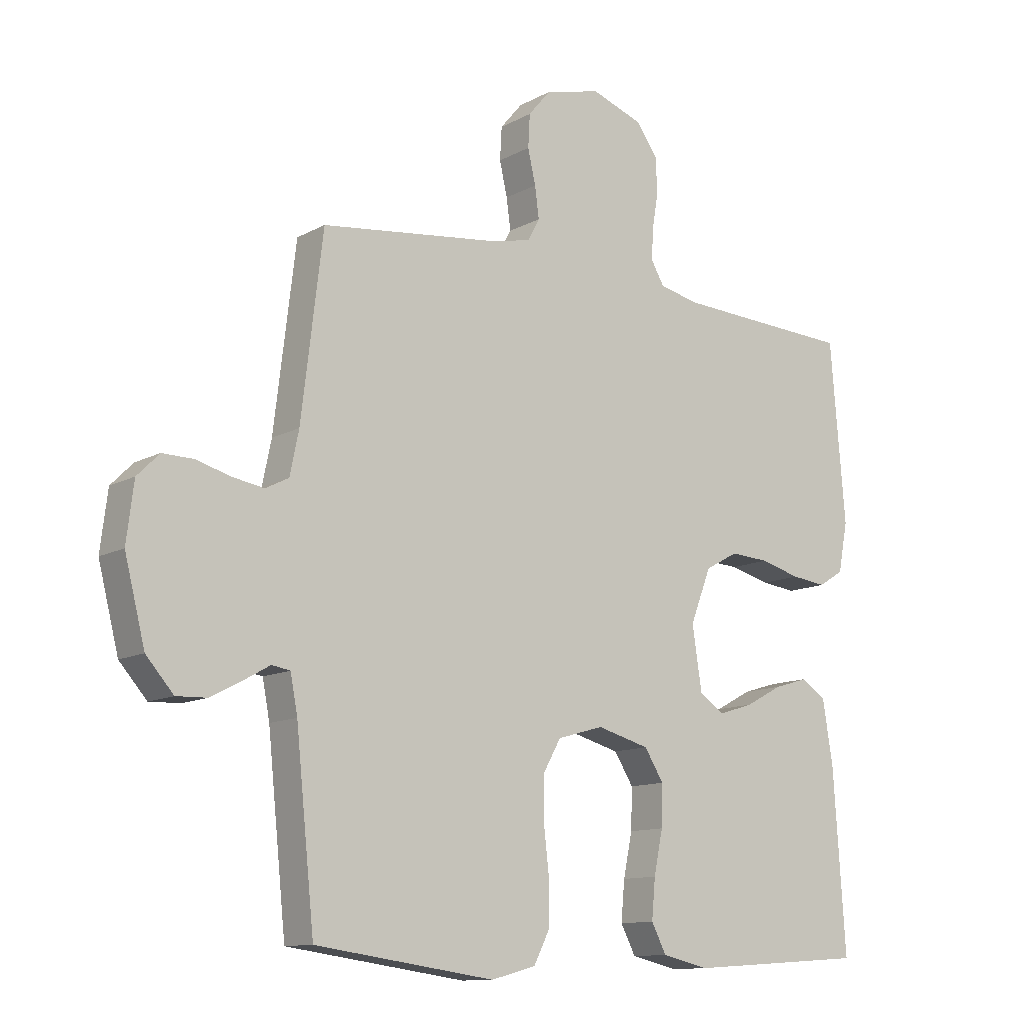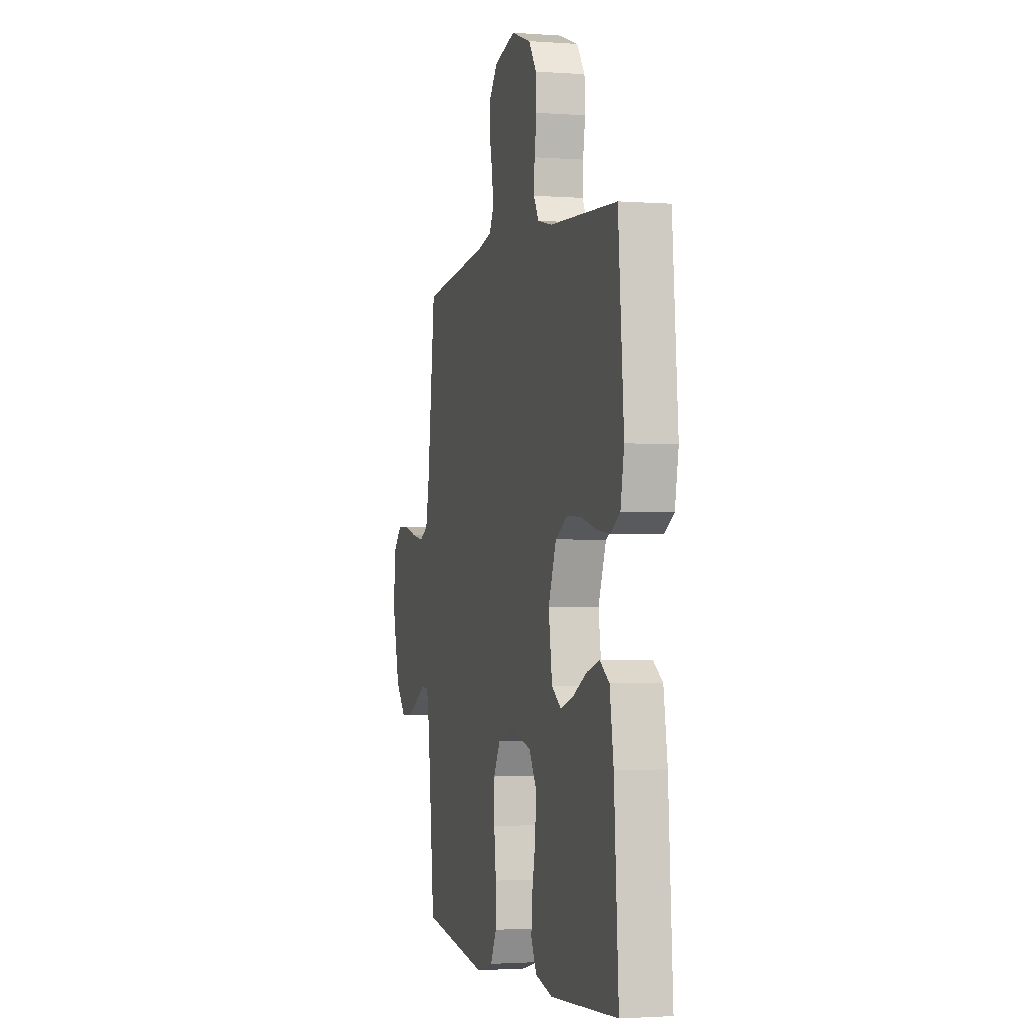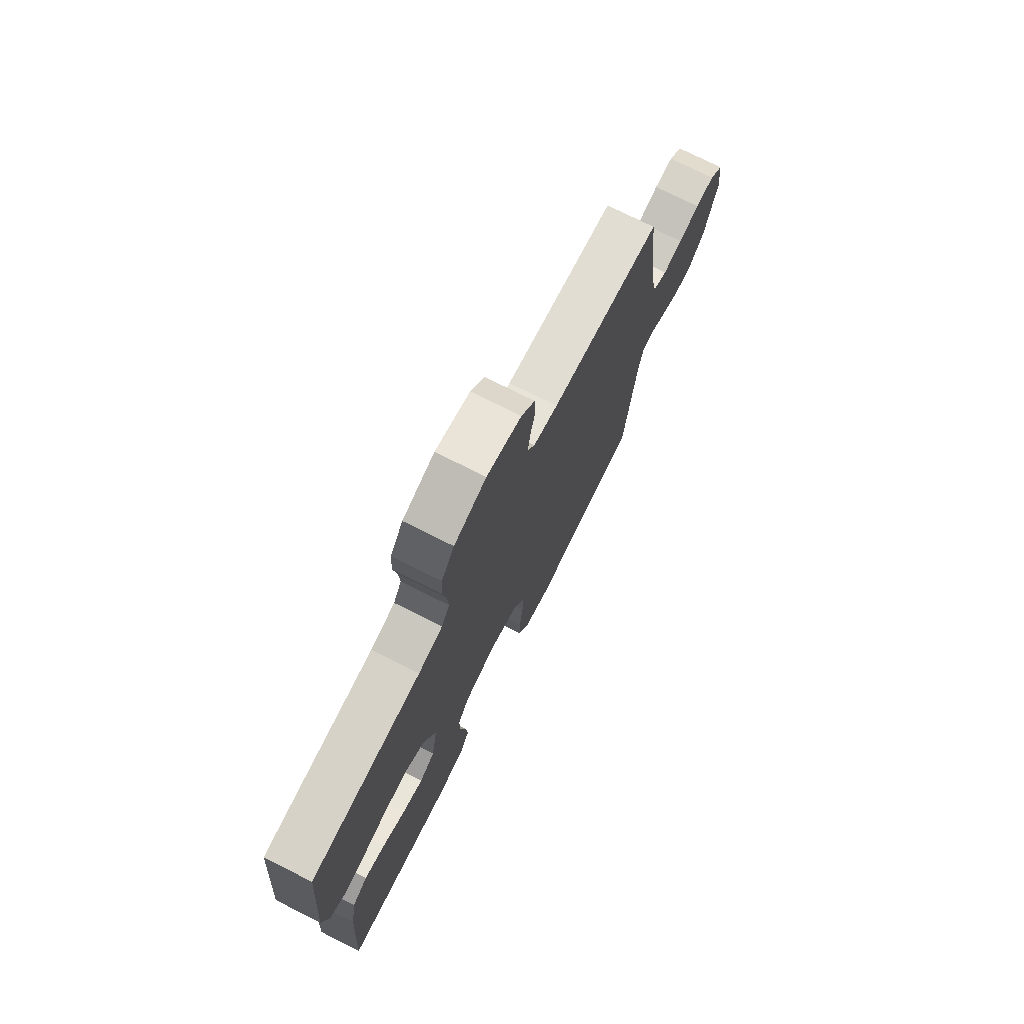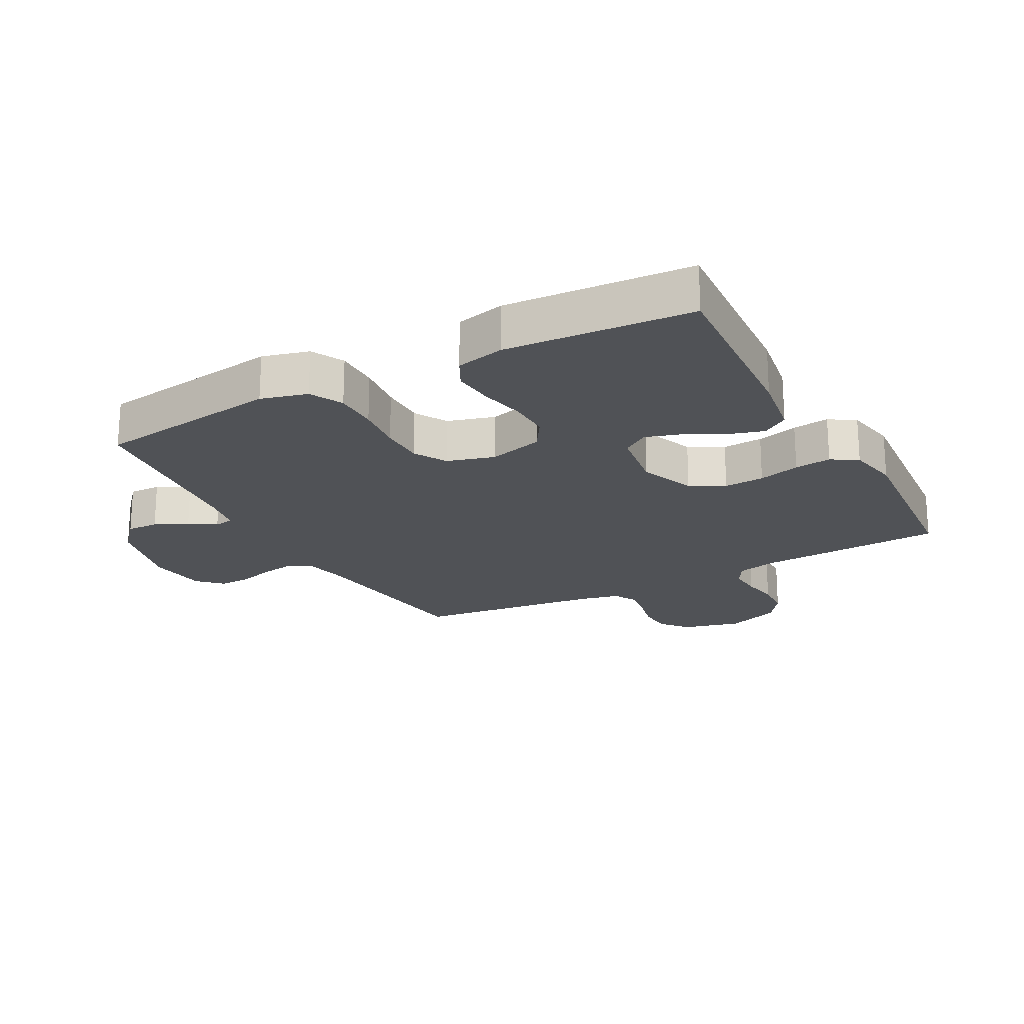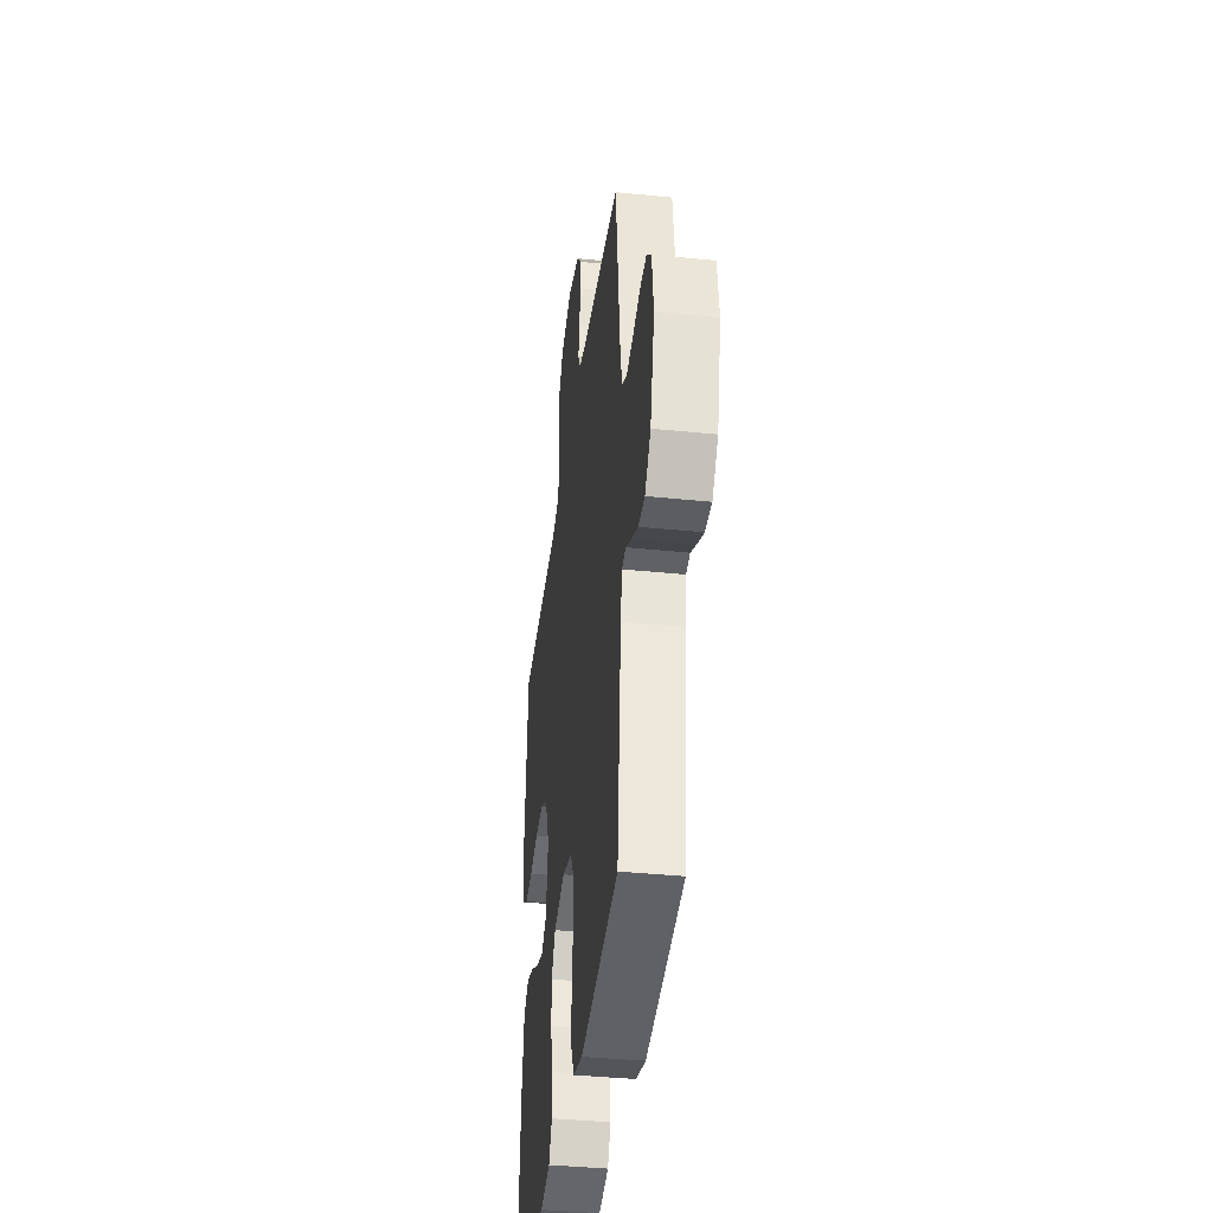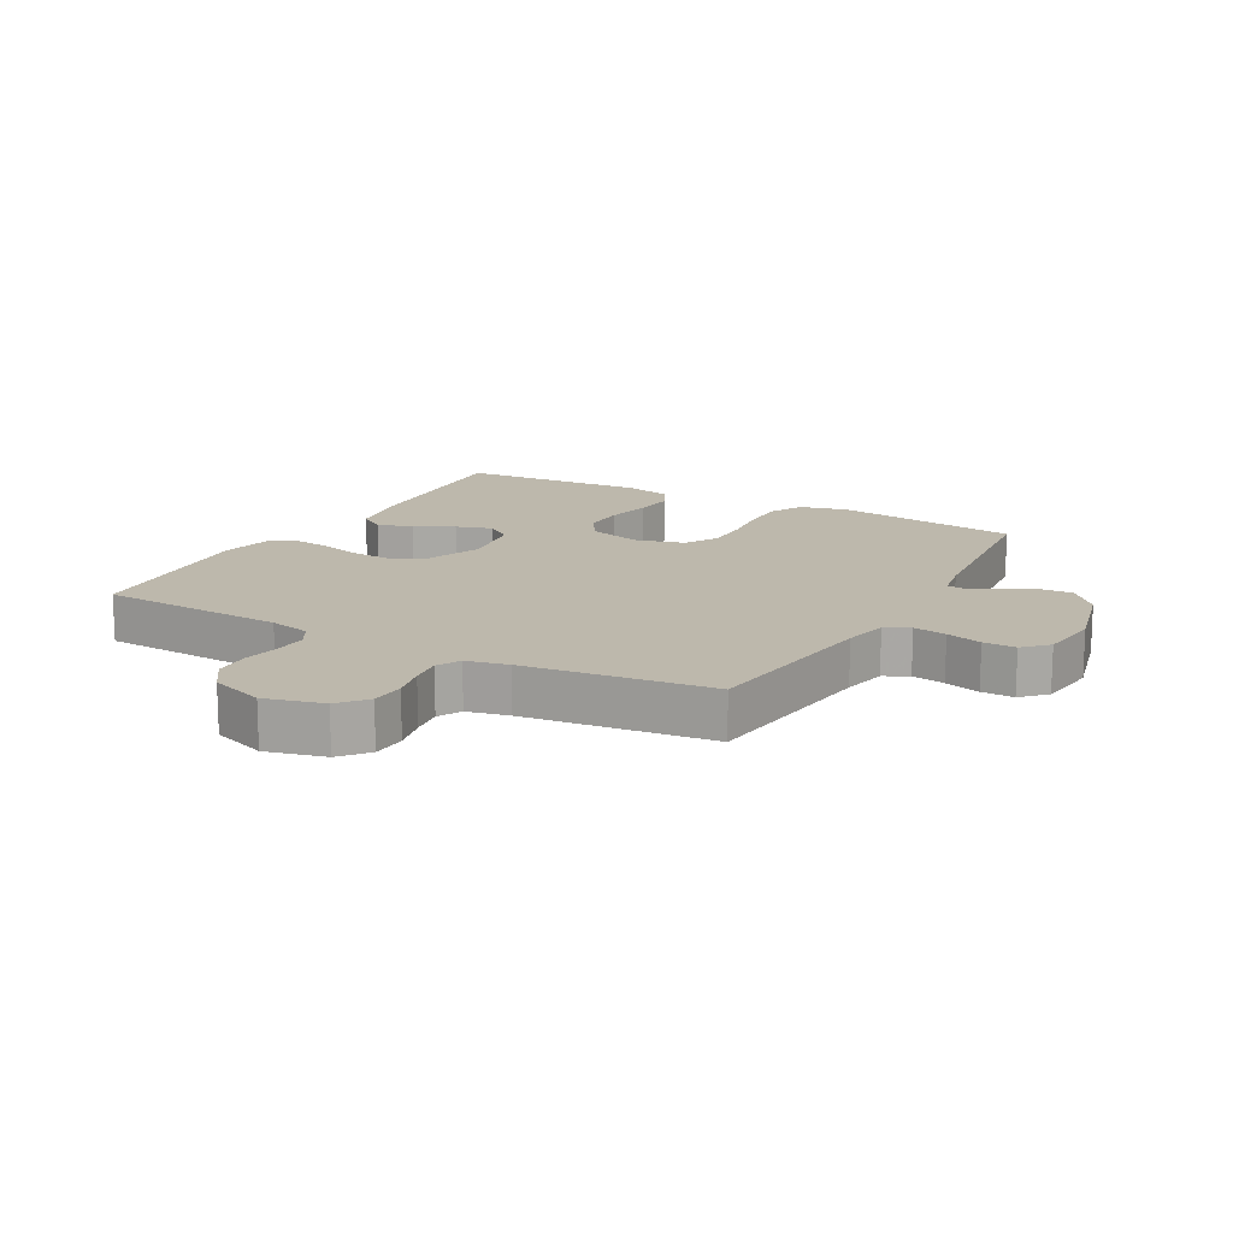
<metadata>
{"format":"obj","ext":"obj","renderer":"f3d","projection":"perspective","resolution":1024,"background":"white","views":[{"elev":-11.8,"azim":142.1,"up":"+Z"},{"elev":-2.0,"azim":-104.9,"up":"+Z"},{"elev":75.0,"azim":-63.3,"up":"+Z"},{"elev":-20.8,"azim":-151.6,"up":"+Y"},{"elev":-38.9,"azim":82.7,"up":"+Z"},{"elev":14.9,"azim":29.0,"up":"+Y"}]}
</metadata>
<code>
v 0.5 0.07 -0.5
v 0.2 0.07 -0.542
v 0.125 0.07 -0.522
v 0.098 0.07 -0.469
v 0.098 0.07 -0.398
v 0.107 0.07 -0.32
v 0.107 0.07 -0.248
v 0.077 0.07 -0.195
v 0 0.07 -0.173
v -0.088 0.07 -0.197
v -0.12 0.07 -0.248
v -0.118 0.07 -0.316
v -0.103 0.07 -0.388
v -0.097 0.07 -0.454
v -0.122 0.07 -0.502
v -0.2 0.07 -0.52
v -0.5 0.07 -0.5
v -0.48 0.07 -0.2
v -0.463 0.07 -0.094
v -0.421 0.07 -0.066
v -0.364 0.07 -0.083
v -0.302 0.07 -0.116
v -0.244 0.07 -0.134
v -0.202 0.07 -0.106
v -0.186 0.07 0
v -0.221 0.07 0.09
v -0.276 0.07 0.12
v -0.341 0.07 0.116
v -0.408 0.07 0.098
v -0.467 0.07 0.091
v -0.509 0.07 0.117
v -0.525 0.07 0.2
v -0.5 0.07 0.5
v -0.2 0.07 0.515
v -0.134 0.07 0.53
v -0.112 0.07 0.568
v -0.115 0.07 0.621
v -0.125 0.07 0.681
v -0.122 0.07 0.739
v -0.087 0.07 0.789
v 0 0.07 0.82
v 0.094 0.07 0.796
v 0.131 0.07 0.752
v 0.134 0.07 0.697
v 0.121 0.07 0.64
v 0.114 0.07 0.588
v 0.134 0.07 0.551
v 0.2 0.07 0.536
v 0.5 0.07 0.5
v 0.536 0.07 0.2
v 0.551 0.07 0.128
v 0.59 0.07 0.108
v 0.643 0.07 0.117
v 0.7 0.07 0.133
v 0.752 0.07 0.134
v 0.789 0.07 0.097
v 0.801 0.07 0
v 0.767 0.07 -0.134
v 0.721 0.07 -0.186
v 0.67 0.07 -0.184
v 0.618 0.07 -0.157
v 0.574 0.07 -0.132
v 0.543 0.07 -0.137
v 0.531 0.07 -0.2
v 0.5 0 -0.5
v 0.2 0 -0.542
v 0.125 0 -0.522
v 0.098 0 -0.469
v 0.098 0 -0.398
v 0.107 0 -0.32
v 0.107 0 -0.248
v 0.077 0 -0.195
v 0 0 -0.173
v -0.088 0 -0.197
v -0.12 0 -0.248
v -0.118 0 -0.316
v -0.103 0 -0.388
v -0.097 0 -0.454
v -0.122 0 -0.502
v -0.2 0 -0.52
v -0.5 0 -0.5
v -0.48 0 -0.2
v -0.463 0 -0.094
v -0.421 0 -0.066
v -0.364 0 -0.083
v -0.302 0 -0.116
v -0.244 0 -0.134
v -0.202 0 -0.106
v -0.186 0 0
v -0.221 0 0.09
v -0.276 0 0.12
v -0.341 0 0.116
v -0.408 0 0.098
v -0.467 0 0.091
v -0.509 0 0.117
v -0.525 0 0.2
v -0.5 0 0.5
v -0.2 0 0.515
v -0.134 0 0.53
v -0.112 0 0.568
v -0.115 0 0.621
v -0.125 0 0.681
v -0.122 0 0.739
v -0.087 0 0.789
v 0 0 0.82
v 0.094 0 0.796
v 0.131 0 0.752
v 0.134 0 0.697
v 0.121 0 0.64
v 0.114 0 0.588
v 0.134 0 0.551
v 0.2 0 0.536
v 0.5 0 0.5
v 0.536 0 0.2
v 0.551 0 0.128
v 0.59 0 0.108
v 0.643 0 0.117
v 0.7 0 0.133
v 0.752 0 0.134
v 0.789 0 0.097
v 0.801 0 0
v 0.767 0 -0.134
v 0.721 0 -0.186
v 0.67 0 -0.184
v 0.618 0 -0.157
v 0.574 0 -0.132
v 0.543 0 -0.137
v 0.531 0 -0.2
f 59 60 61 62
f 57 58 59 62
f 57 62 63
f 56 57 63
f 53 54 55 56
f 52 53 56 63
f 51 52 63
f 50 51 63 64
f 48 49 50 64
f 42 43 44 45
f 42 45 46
f 41 42 46
f 40 41 46
f 37 38 39 40
f 36 37 40 46
f 35 36 46 47
f 31 32 33 34
f 28 29 30 31
f 27 28 31 34
f 26 27 34 35
f 19 20 21 22
f 19 22 23
f 18 19 23
f 17 18 23
f 16 17 23 24
f 12 13 14 15
f 11 12 15 16
f 3 4 5 6
f 3 6 7
f 2 3 7
f 1 2 7
f 64 1 7 8
f 25 26 35 47
f 11 16 24 25
f 10 11 25 47
f 9 10 47 48
f 8 9 48 64
f 126 125 124 123
f 126 123 122 121
f 127 126 121
f 127 121 120
f 120 119 118 117
f 127 120 117 116
f 127 116 115
f 128 127 115 114
f 128 114 113 112
f 109 108 107 106
f 110 109 106
f 110 106 105
f 110 105 104
f 104 103 102 101
f 110 104 101 100
f 111 110 100 99
f 98 97 96 95
f 95 94 93 92
f 98 95 92 91
f 99 98 91 90
f 86 85 84 83
f 87 86 83
f 87 83 82
f 87 82 81
f 88 87 81 80
f 79 78 77 76
f 80 79 76 75
f 70 69 68 67
f 71 70 67
f 71 67 66
f 71 66 65
f 72 71 65 128
f 111 99 90 89
f 89 88 80 75
f 111 89 75 74
f 112 111 74 73
f 128 112 73 72
f 1 65 66 2
f 2 66 67 3
f 3 67 68 4
f 4 68 69 5
f 5 69 70 6
f 6 70 71 7
f 7 71 72 8
f 8 72 73 9
f 9 73 74 10
f 10 74 75 11
f 11 75 76 12
f 12 76 77 13
f 13 77 78 14
f 14 78 79 15
f 15 79 80 16
f 16 80 81 17
f 17 81 82 18
f 18 82 83 19
f 19 83 84 20
f 20 84 85 21
f 21 85 86 22
f 22 86 87 23
f 23 87 88 24
f 24 88 89 25
f 25 89 90 26
f 26 90 91 27
f 27 91 92 28
f 28 92 93 29
f 29 93 94 30
f 30 94 95 31
f 31 95 96 32
f 32 96 97 33
f 33 97 98 34
f 34 98 99 35
f 35 99 100 36
f 36 100 101 37
f 37 101 102 38
f 38 102 103 39
f 39 103 104 40
f 40 104 105 41
f 41 105 106 42
f 42 106 107 43
f 43 107 108 44
f 44 108 109 45
f 45 109 110 46
f 46 110 111 47
f 47 111 112 48
f 48 112 113 49
f 49 113 114 50
f 50 114 115 51
f 51 115 116 52
f 52 116 117 53
f 53 117 118 54
f 54 118 119 55
f 55 119 120 56
f 56 120 121 57
f 57 121 122 58
f 58 122 123 59
f 59 123 124 60
f 60 124 125 61
f 61 125 126 62
f 62 126 127 63
f 63 127 128 64
f 64 128 65 1

</code>
